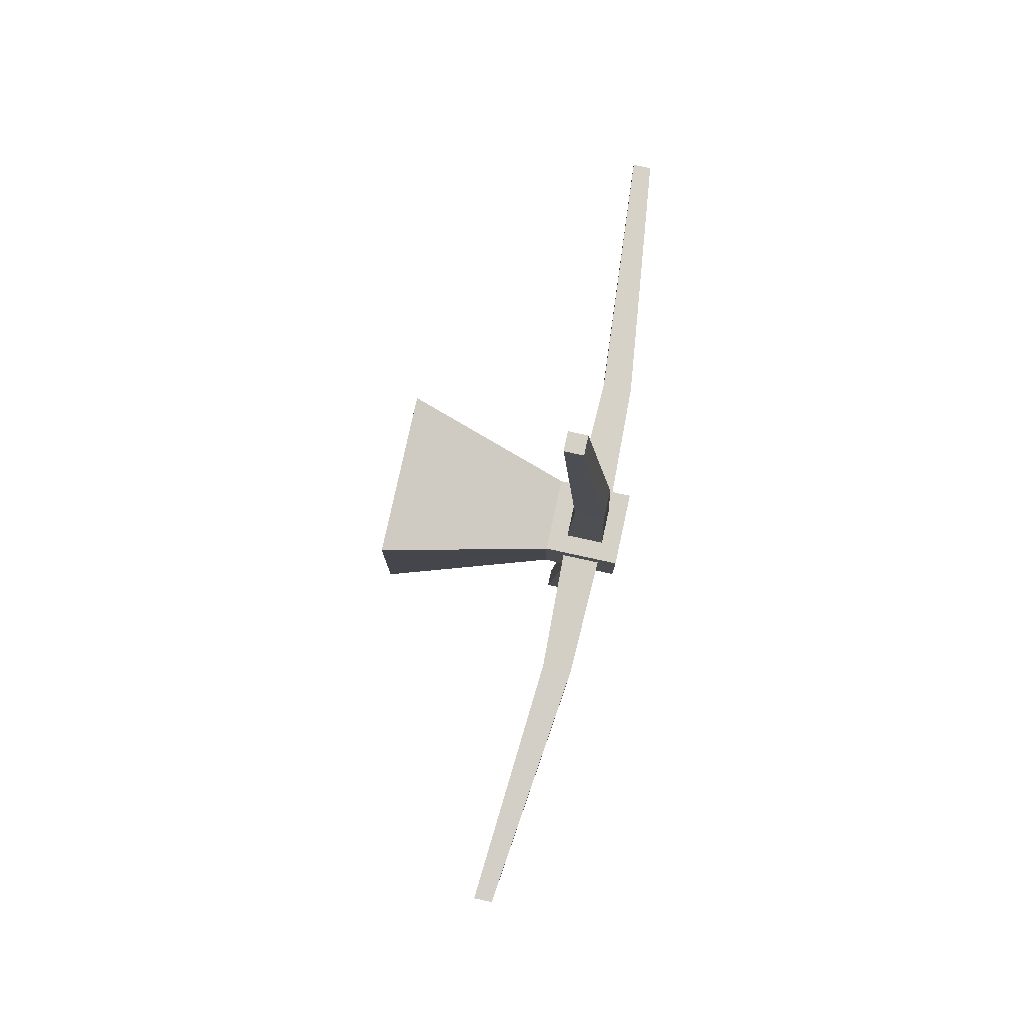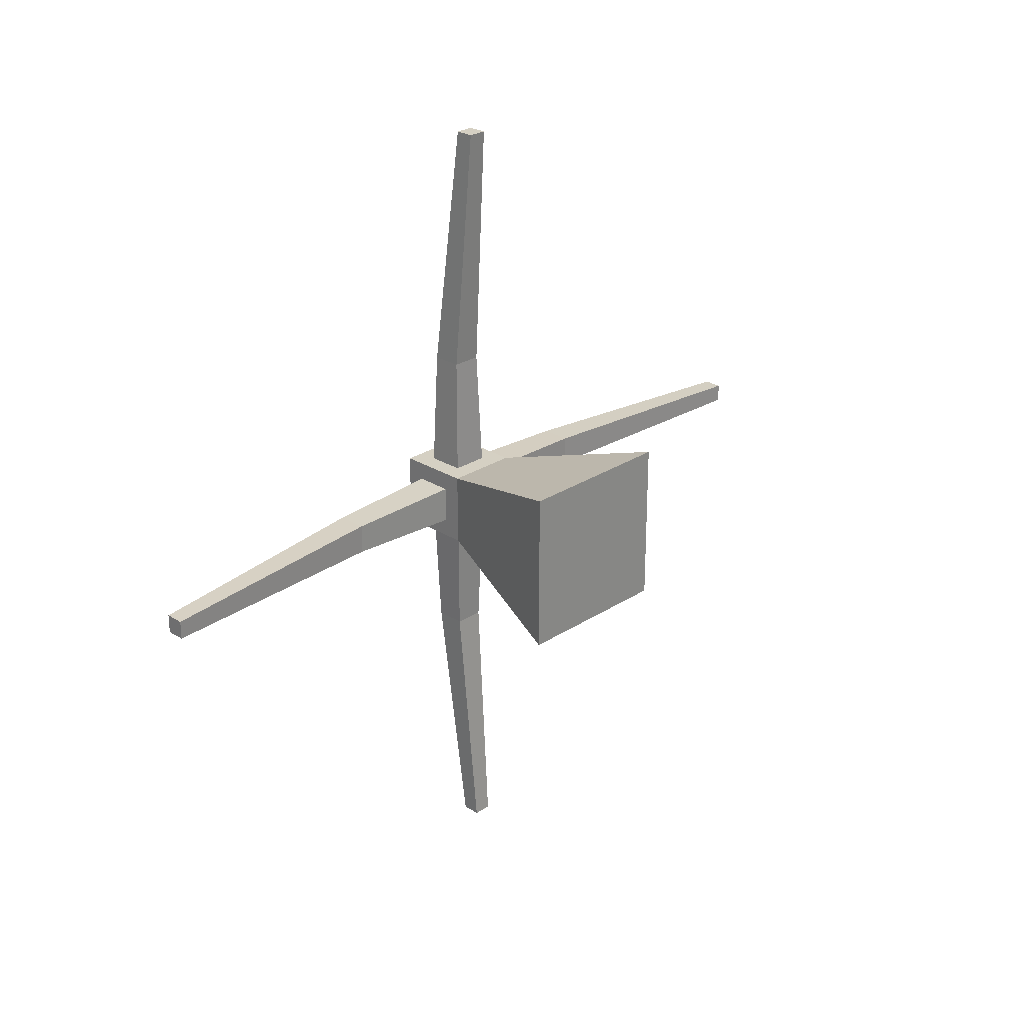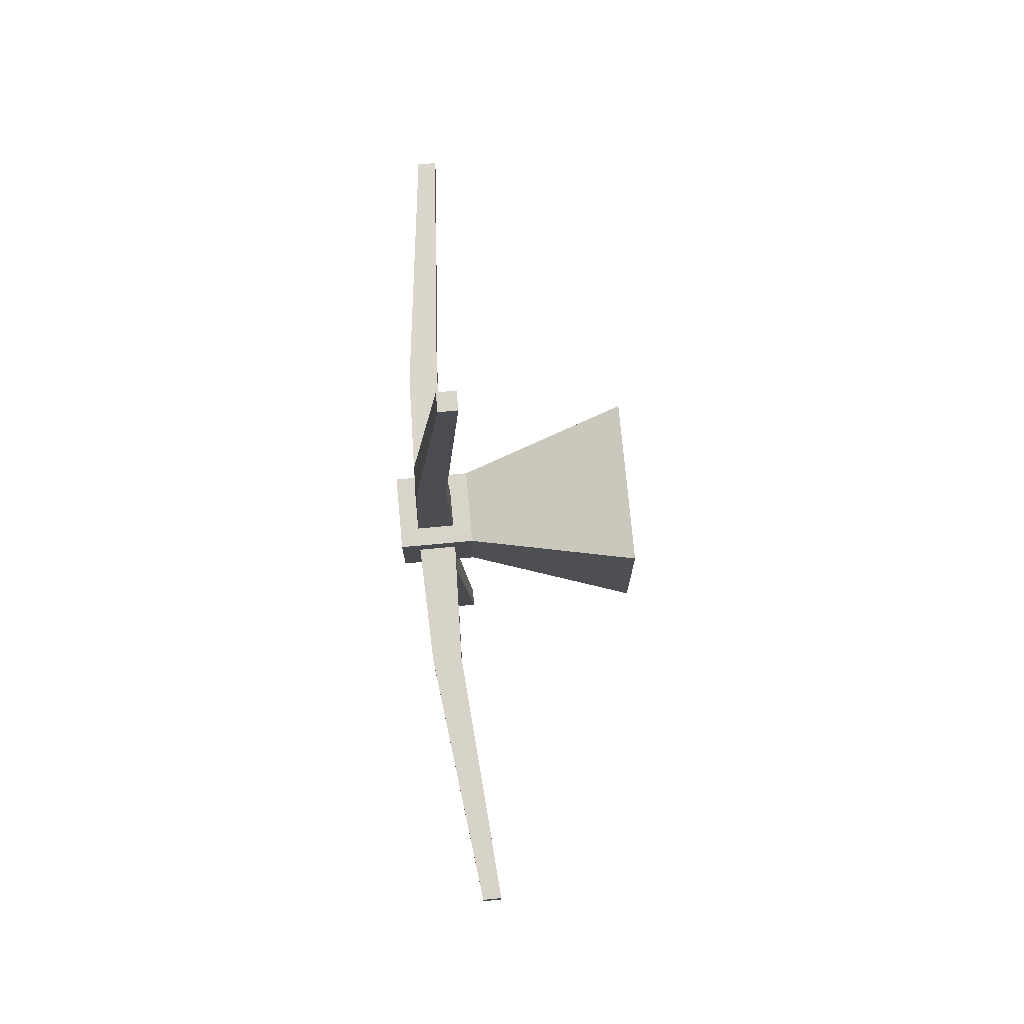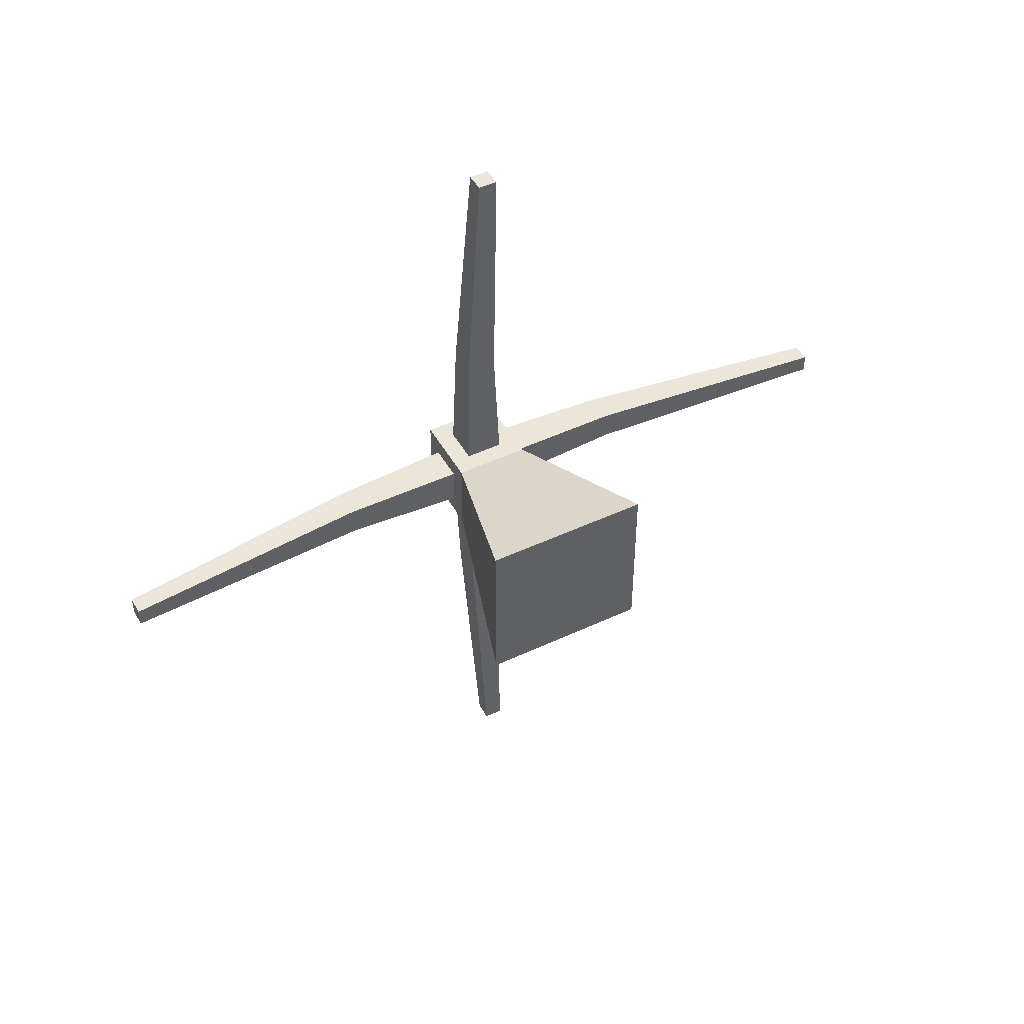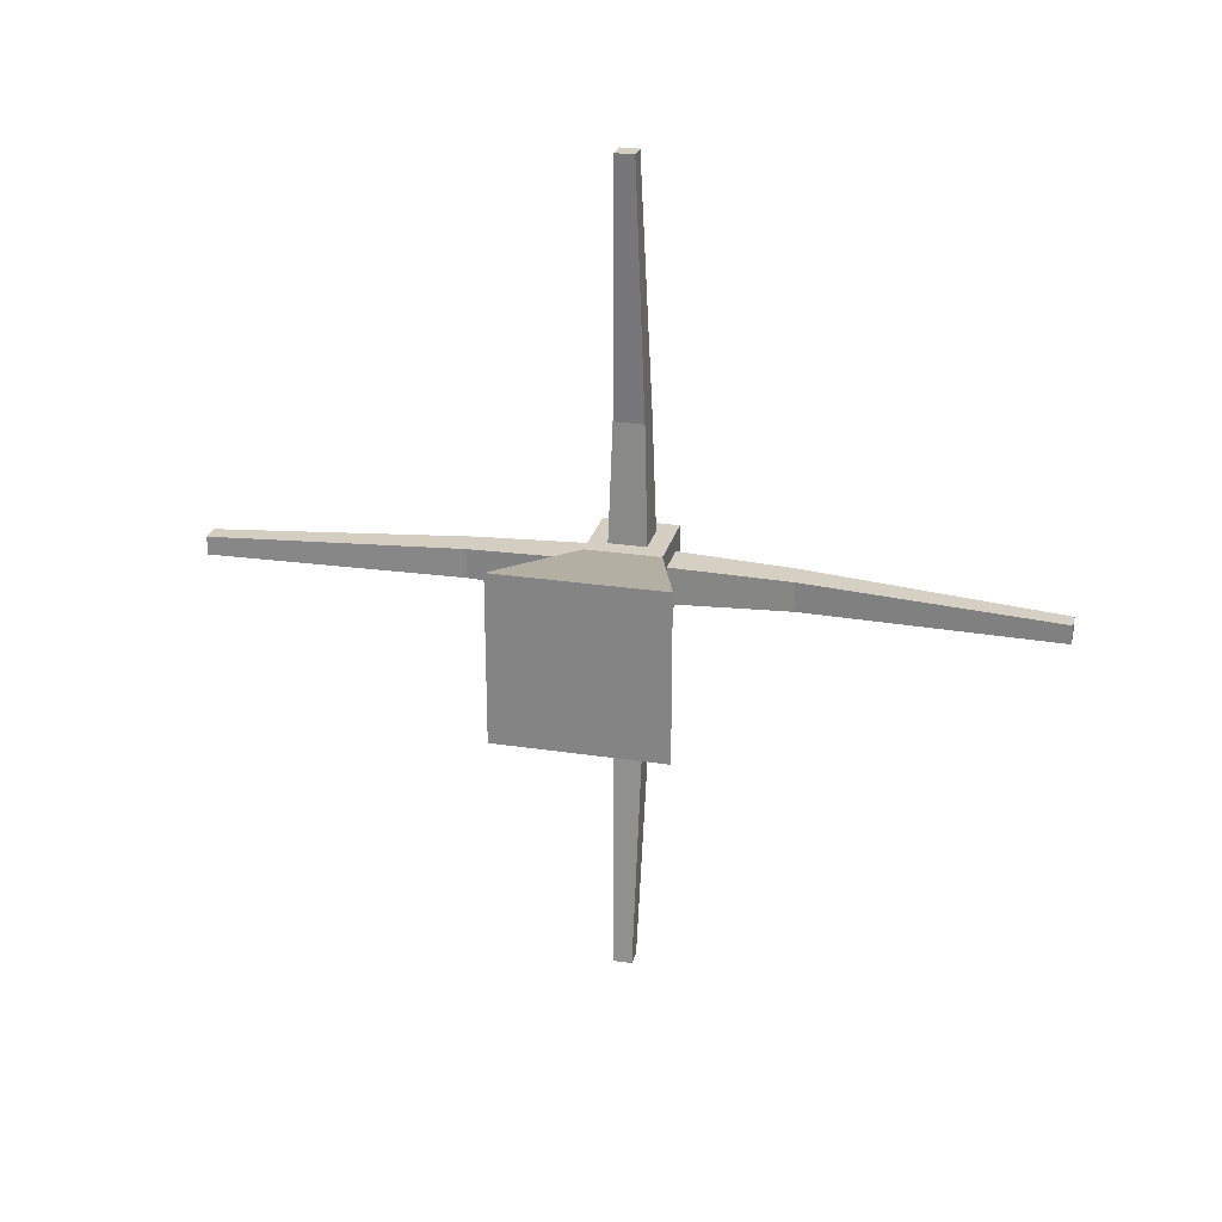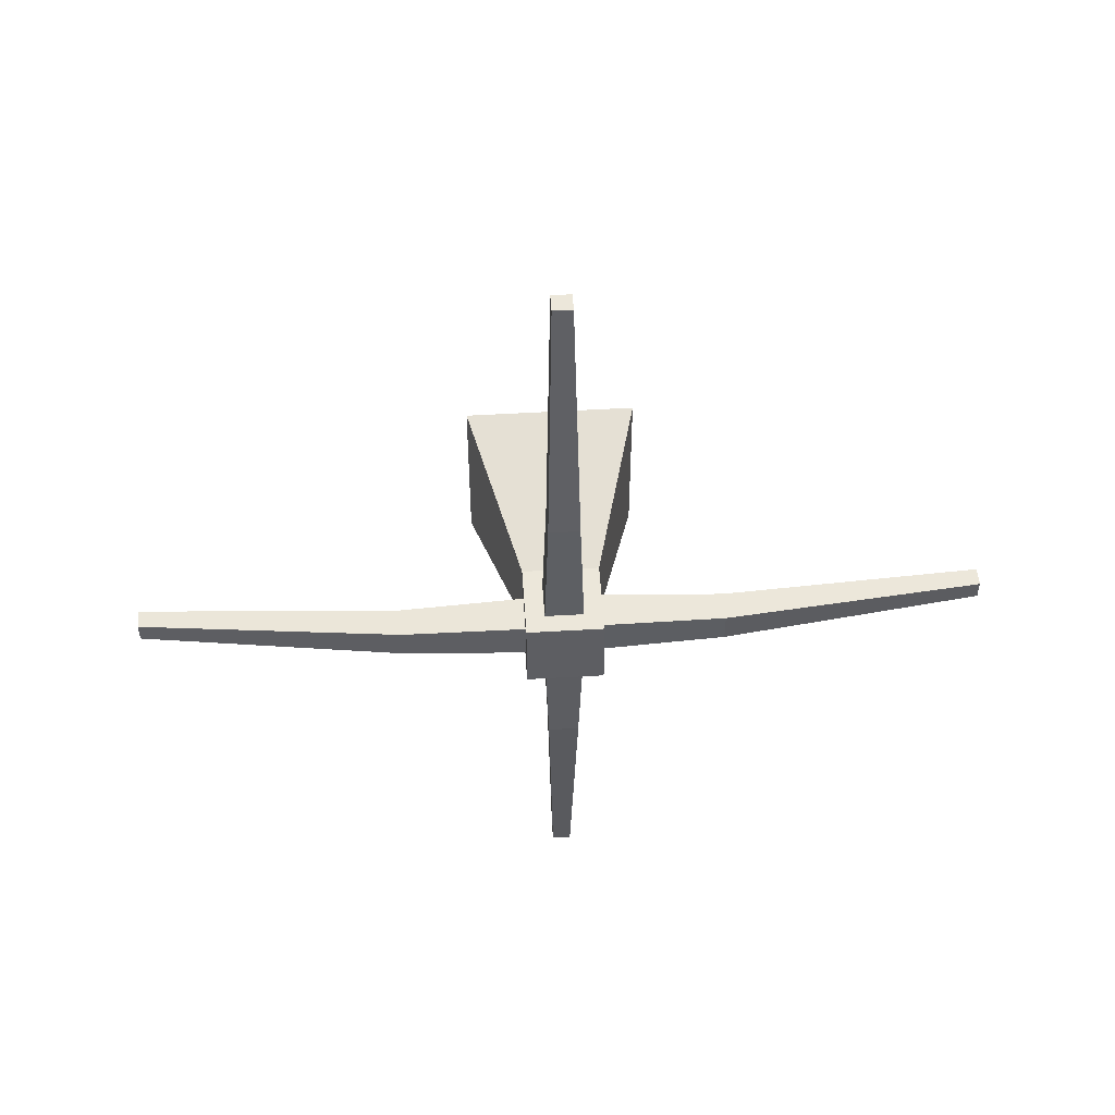
<metadata>
{"format":"obj","ext":"obj","renderer":"f3d","projection":"perspective","resolution":1024,"background":"white","views":[{"elev":79.7,"azim":12.3,"up":"+Y"},{"elev":26.4,"azim":-135.6,"up":"+Y"},{"elev":75.3,"azim":174.7,"up":"+Z"},{"elev":46.8,"azim":-118.1,"up":"+Y"},{"elev":25.7,"azim":-76.3,"up":"+Z"},{"elev":50.8,"azim":86.3,"up":"+Y"}]}
</metadata>
<code>
o HeliceSide
v 0.2291 2.103 4.779
v 0.2291 2.204 4.779
v 0.2291 2.103 4.879
v 0.2291 2.204 4.879
v 0.006292 2.042 4.718
v 0.006292 2.265 4.718
v 0.006292 2.042 4.94
v 0.006292 2.265 4.94
v 0.3291 2.103 4.779
v 0.3291 2.204 4.779
v 0.3291 2.103 4.879
v 0.3291 2.204 4.879
v 0.2541 2.129 4.779
v 0.2541 2.179 4.779
v 0.3041 2.129 4.779
v 0.3041 2.179 4.779
v 0.2541 2.204 4.804
v 0.2541 2.204 4.854
v 0.3041 2.204 4.804
v 0.3041 2.204 4.854
v 0.2541 2.179 4.879
v 0.2541 2.129 4.879
v 0.3041 2.179 4.879
v 0.3041 2.129 4.879
v 0.2541 2.103 4.854
v 0.2541 2.103 4.804
v 0.3041 2.103 4.854
v 0.3041 2.103 4.804
v 0.2334 2.704 4.816
v 0.2334 2.704 4.842
v 0.2584 2.704 4.816
v 0.2584 2.704 4.842
v 0.2334 2.141 4.279
v 0.2334 2.166 4.279
v 0.2584 2.141 4.279
v 0.2584 2.166 4.279
v 0.2334 1.603 4.842
v 0.2334 1.603 4.816
v 0.2584 1.603 4.842
v 0.2584 1.603 4.816
v 0.2334 2.166 5.379
v 0.2334 2.141 5.379
v 0.2584 2.166 5.379
v 0.2584 2.141 5.379
v 0.2591 2.364 4.809
v 0.2991 2.364 4.809
v 0.2991 2.364 4.849
v 0.2591 2.364 4.849
v 0.2591 2.134 5.039
v 0.2591 2.174 5.039
v 0.2991 2.134 5.039
v 0.2991 2.174 5.039
v 0.2991 2.174 4.619
v 0.2591 2.174 4.619
v 0.2591 2.134 4.619
v 0.2991 2.134 4.619
v 0.2991 1.943 4.809
v 0.2591 1.943 4.809
v 0.2591 1.943 4.849
v 0.2991 1.943 4.849
f 10 17 19
f 3 8 7
f 8 5 7
f 6 1 5
f 7 1 3
f 8 2 6
f 10 11 9
f 11 25 27
f 11 22 3
f 10 14 2
f 9 16 10
f 1 15 9
f 2 13 1
f 45 31 46
f 4 17 2
f 12 18 4
f 10 20 12
f 12 24 11
f 4 23 12
f 3 21 4
f 58 40 38
f 1 25 3
f 9 26 1
f 11 28 9
f 49 41 50
f 30 31 29
f 46 32 47
f 48 32 30
f 48 29 45
f 54 36 34
f 34 35 33
f 54 33 55
f 55 35 56
f 56 36 53
f 38 39 37
f 58 37 59
f 59 39 60
f 60 40 57
f 42 43 41
f 49 44 42
f 52 44 51
f 50 43 52
f 18 45 17
f 20 48 18
f 19 47 20
f 17 46 19
f 21 52 23
f 23 51 24
f 24 49 22
f 22 50 21
f 15 53 16
f 13 56 15
f 14 55 13
f 16 54 14
f 27 57 28
f 25 60 27
f 26 59 25
f 28 58 26
f 10 2 17
f 3 4 8
f 8 6 5
f 6 2 1
f 7 5 1
f 8 4 2
f 10 12 11
f 11 3 25
f 11 24 22
f 10 16 14
f 9 15 16
f 1 13 15
f 2 14 13
f 45 29 31
f 4 18 17
f 12 20 18
f 10 19 20
f 12 23 24
f 4 21 23
f 3 22 21
f 58 57 40
f 1 26 25
f 9 28 26
f 11 27 28
f 49 42 41
f 30 32 31
f 46 31 32
f 48 47 32
f 48 30 29
f 54 53 36
f 34 36 35
f 54 34 33
f 55 33 35
f 56 35 36
f 38 40 39
f 58 38 37
f 59 37 39
f 60 39 40
f 42 44 43
f 49 51 44
f 52 43 44
f 50 41 43
f 18 48 45
f 20 47 48
f 19 46 47
f 17 45 46
f 21 50 52
f 23 52 51
f 24 51 49
f 22 49 50
f 15 56 53
f 13 55 56
f 14 54 55
f 16 53 54
f 27 60 57
f 25 59 60
f 26 58 59
f 28 57 58

</code>
